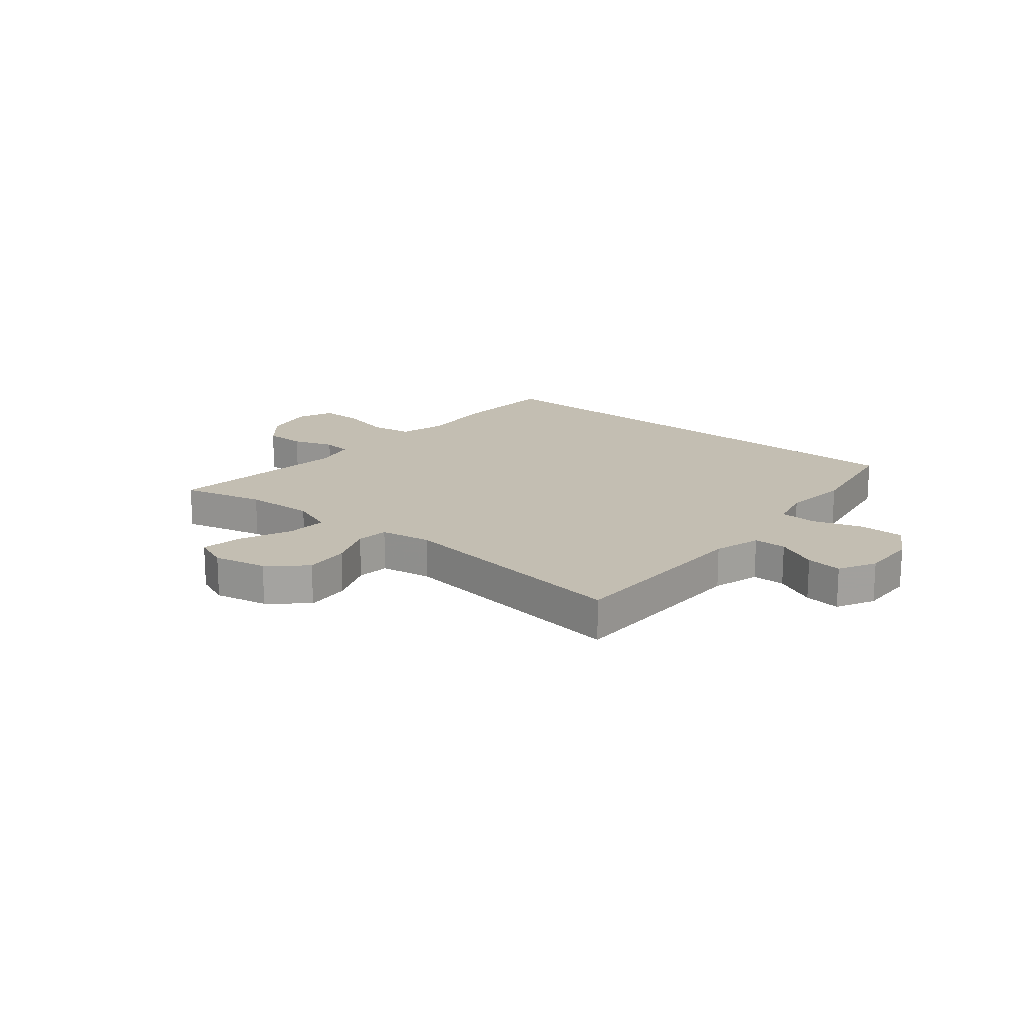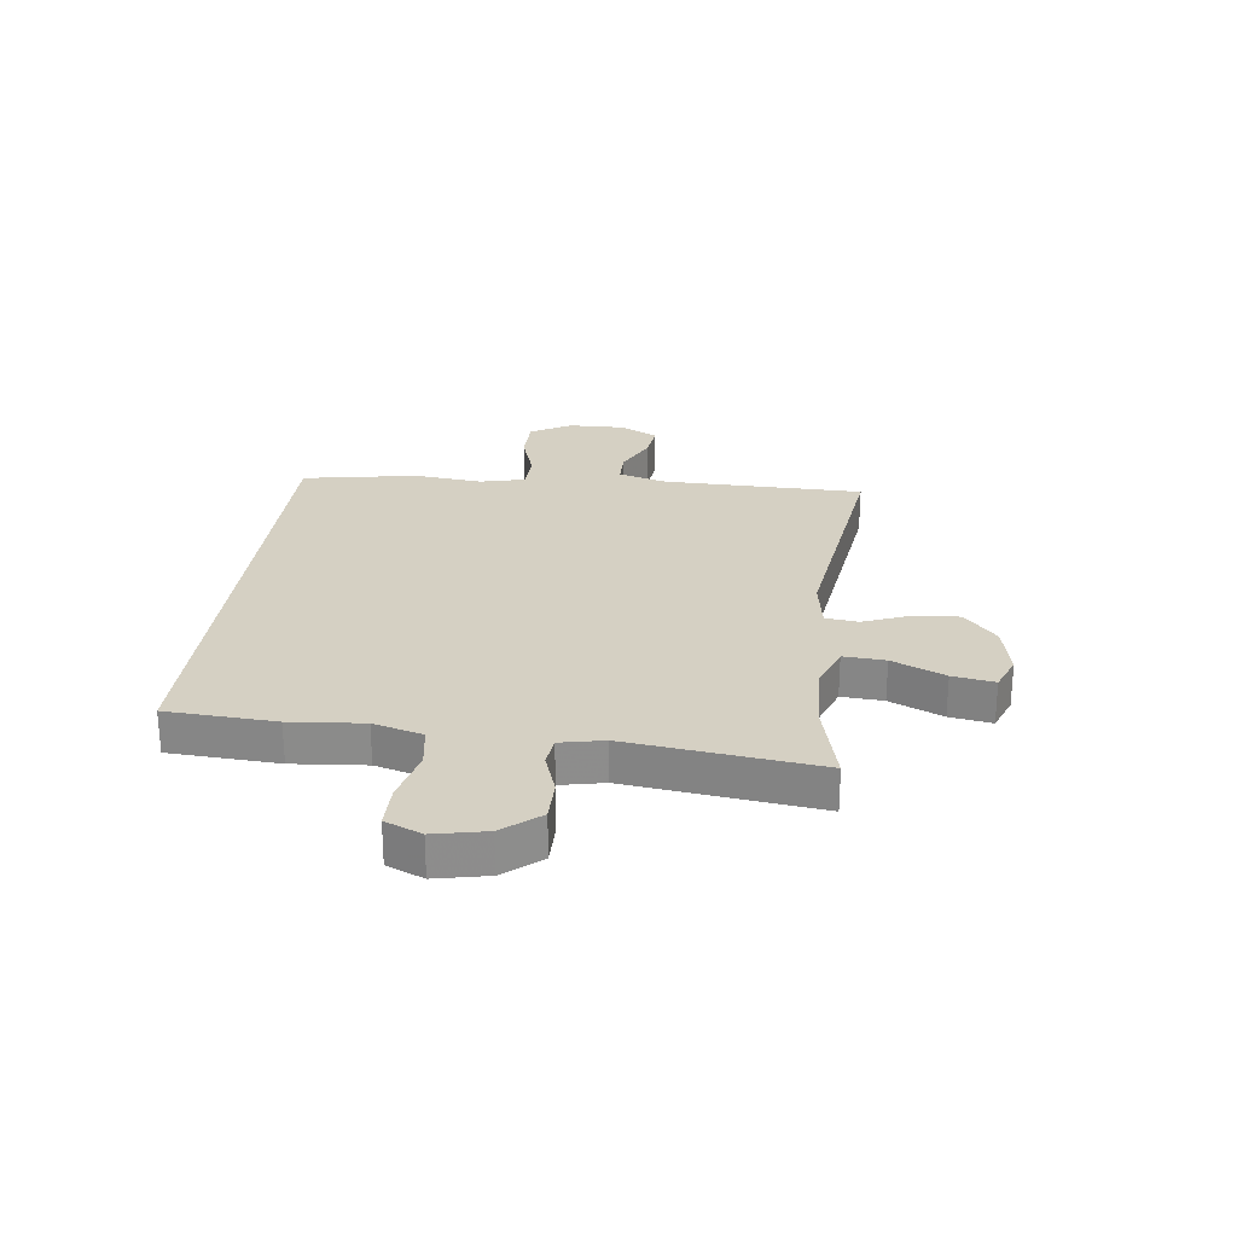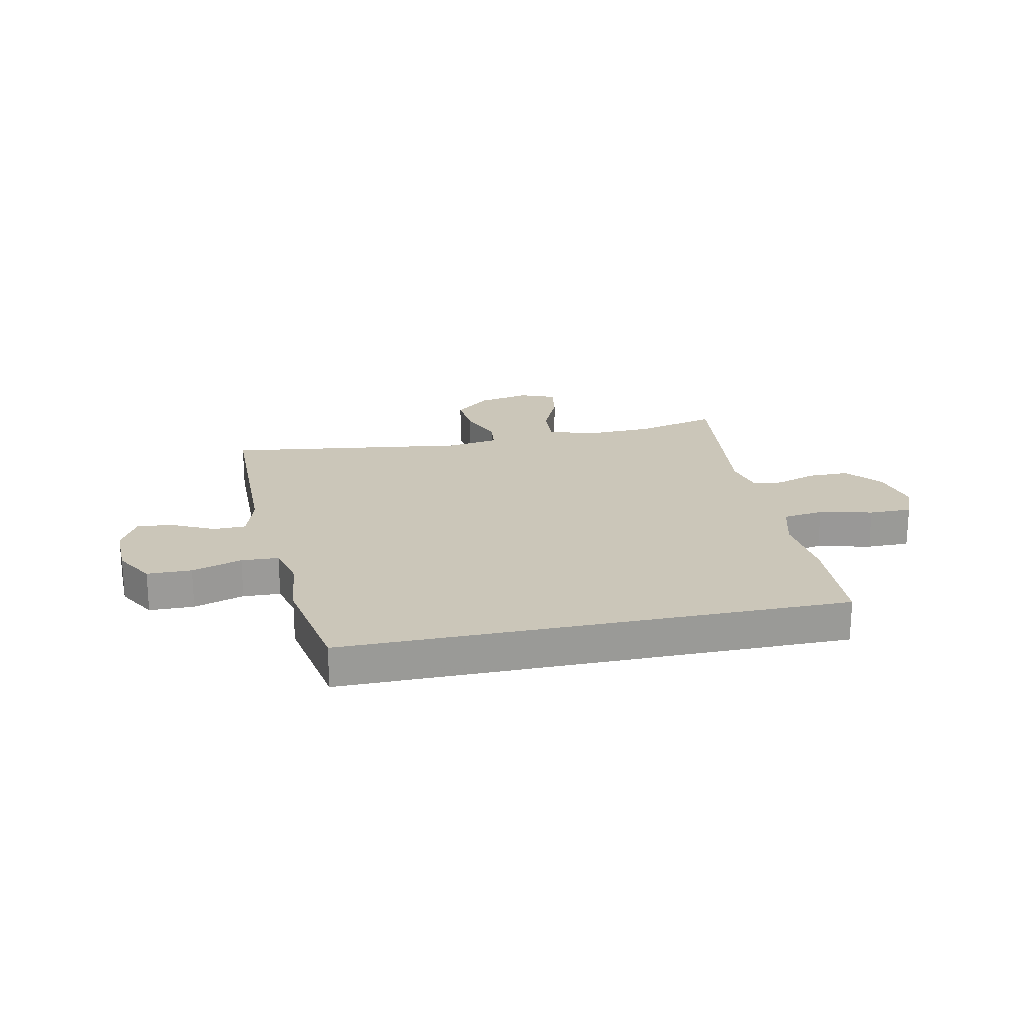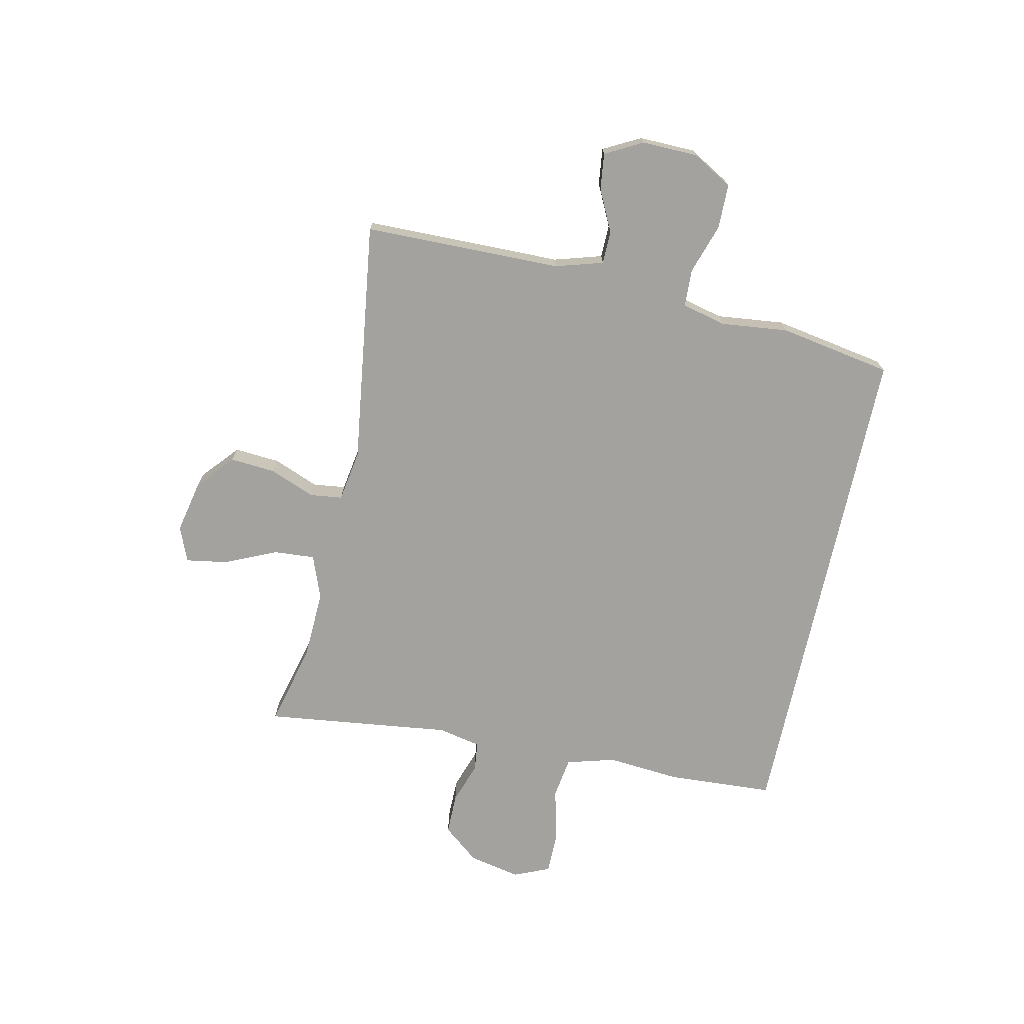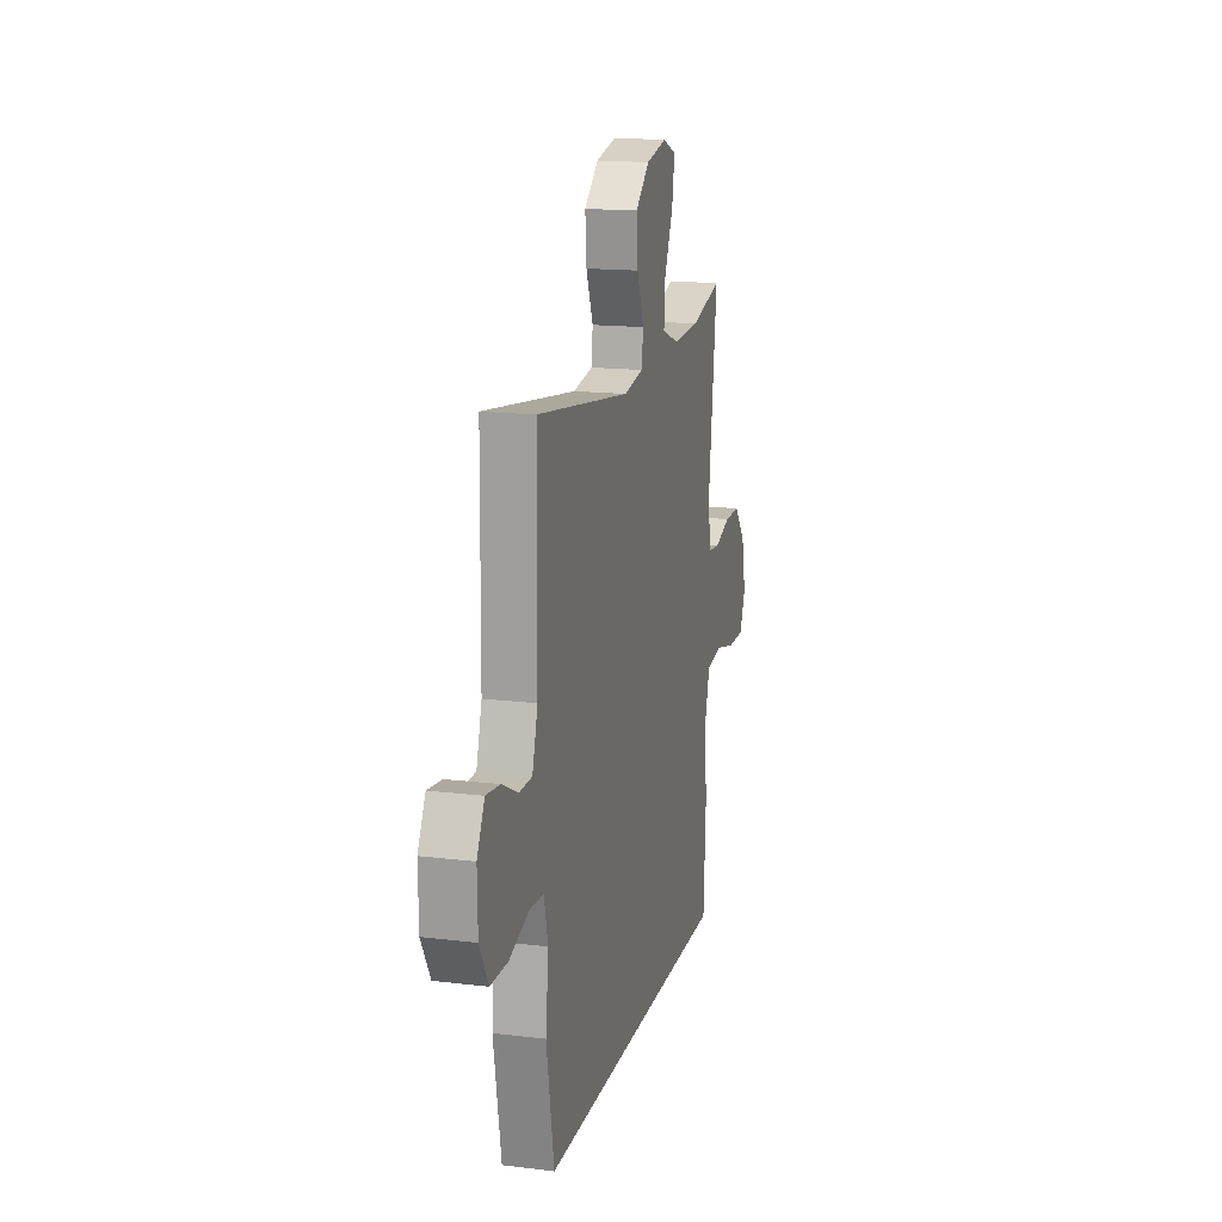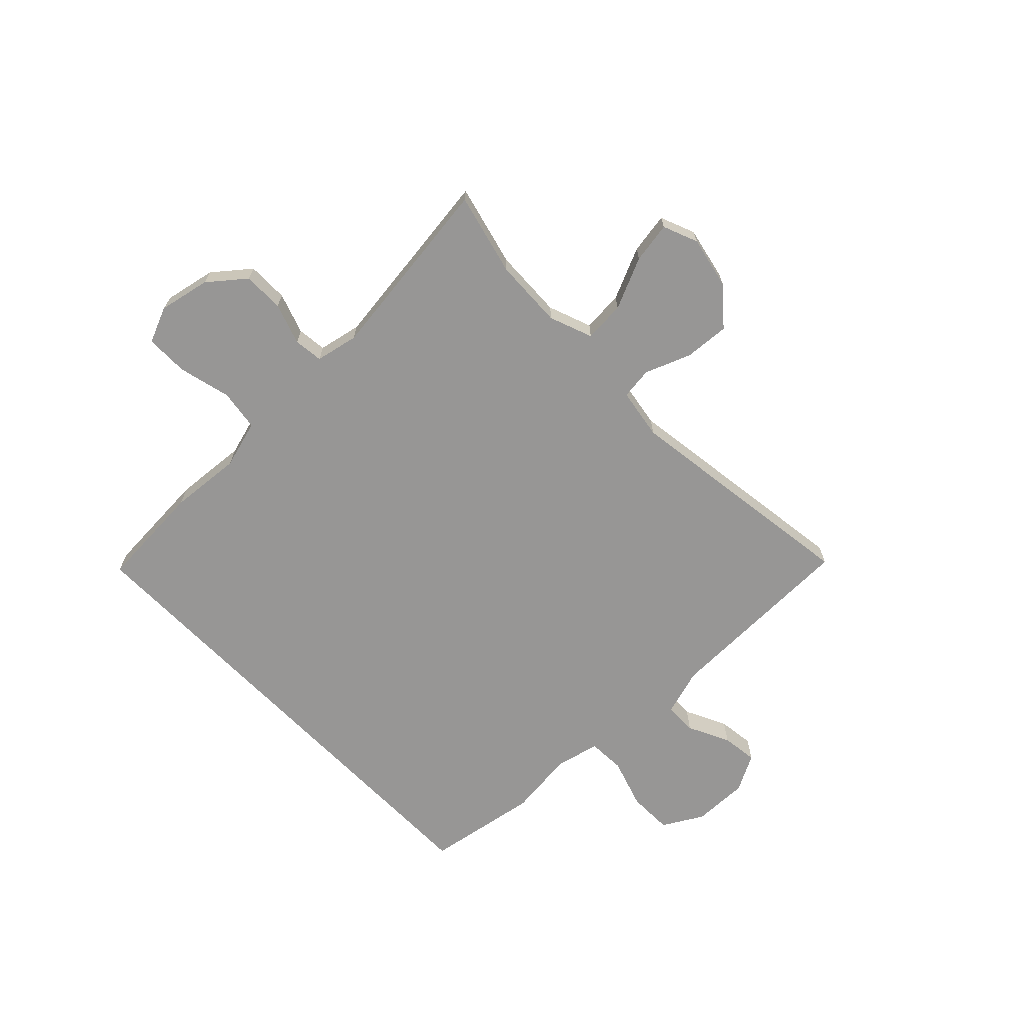
<metadata>
{"format":"obj","ext":"obj","renderer":"f3d","projection":"perspective","resolution":1024,"background":"white","views":[{"elev":17.3,"azim":39.4,"up":"+Y"},{"elev":26.0,"azim":-83.1,"up":"+Y"},{"elev":21.0,"azim":168.1,"up":"+Y"},{"elev":-72.4,"azim":77.8,"up":"+Y"},{"elev":15.8,"azim":104.2,"up":"+Z"},{"elev":-67.9,"azim":-45.8,"up":"+Y"}]}
</metadata>
<code>
v 0.443 0.07 -0.5
v -0.45 0.07 -0.5
v -0.461 0.07 -0.31
v -0.45 0.07 -0.182
v -0.474 0.07 -0.096
v -0.547 0.07 -0.085
v -0.641 0.07 -0.108
v -0.717 0.07 -0.108
v -0.744 0.07 -0.044
v -0.725 0.07 0.047
v -0.673 0.07 0.111
v -0.6 0.07 0.111
v -0.527 0.07 0.086
v -0.475 0.07 0.092
v -0.459 0.07 0.168
v -0.5 0.07 0.5
v -0.354 0.07 0.463
v -0.23 0.07 0.458
v -0.153 0.07 0.487
v -0.158 0.07 0.56
v -0.199 0.07 0.652
v -0.211 0.07 0.725
v -0.149 0.07 0.75
v -0.055 0.07 0.73
v 0.009 0.07 0.674
v 0.003 0.07 0.594
v -0.029 0.07 0.513
v -0.022 0.07 0.456
v 0.069 0.07 0.441
v 0.5 0.07 0.5
v 0.505 0.07 0.149
v 0.53 0.07 0.065
v 0.588 0.07 0.064
v 0.662 0.07 0.1
v 0.726 0.07 0.108
v 0.761 0.07 0.042
v 0.759 0.07 -0.057
v 0.718 0.07 -0.128
v 0.639 0.07 -0.129
v 0.55 0.07 -0.1
v 0.484 0.07 -0.103
v 0.465 0.07 -0.181
v 0.478 0.07 -0.3
v 0.443 0 -0.5
v -0.45 0 -0.5
v -0.461 0 -0.31
v -0.45 0 -0.182
v -0.474 0 -0.096
v -0.547 0 -0.085
v -0.641 0 -0.108
v -0.717 0 -0.108
v -0.744 0 -0.044
v -0.725 0 0.047
v -0.673 0 0.111
v -0.6 0 0.111
v -0.527 0 0.086
v -0.475 0 0.092
v -0.459 0 0.168
v -0.5 0 0.5
v -0.354 0 0.463
v -0.23 0 0.458
v -0.153 0 0.487
v -0.158 0 0.56
v -0.199 0 0.652
v -0.211 0 0.725
v -0.149 0 0.75
v -0.055 0 0.73
v 0.009 0 0.674
v 0.003 0 0.594
v -0.029 0 0.513
v -0.022 0 0.456
v 0.069 0 0.441
v 0.5 0 0.5
v 0.505 0 0.149
v 0.53 0 0.065
v 0.588 0 0.064
v 0.662 0 0.1
v 0.726 0 0.108
v 0.761 0 0.042
v 0.759 0 -0.057
v 0.718 0 -0.128
v 0.639 0 -0.129
v 0.55 0 -0.1
v 0.484 0 -0.103
v 0.465 0 -0.181
v 0.478 0 -0.3
f 42 43 1 2
f 41 42 2 3
f 37 38 39 40
f 37 40 41
f 36 37 41
f 33 34 35 36
f 32 33 36 41
f 31 32 41 3
f 29 30 31 3
f 24 25 26 27
f 22 23 24 27
f 20 21 22 27
f 19 20 27 28
f 18 19 28
f 15 16 17
f 14 15 17 18
f 10 11 12 13
f 10 13 14
f 9 10 14
f 6 7 8 9
f 5 6 9 14
f 4 5 14 18
f 18 28 29
f 3 4 18 29
f 45 44 86 85
f 46 45 85 84
f 83 82 81 80
f 84 83 80
f 84 80 79
f 79 78 77 76
f 84 79 76 75
f 46 84 75 74
f 46 74 73 72
f 70 69 68 67
f 70 67 66 65
f 70 65 64 63
f 71 70 63 62
f 71 62 61
f 60 59 58
f 61 60 58 57
f 56 55 54 53
f 57 56 53
f 57 53 52
f 52 51 50 49
f 57 52 49 48
f 61 57 48 47
f 72 71 61
f 72 61 47 46
f 1 44 45 2
f 2 45 46 3
f 3 46 47 4
f 4 47 48 5
f 5 48 49 6
f 6 49 50 7
f 7 50 51 8
f 8 51 52 9
f 9 52 53 10
f 10 53 54 11
f 11 54 55 12
f 12 55 56 13
f 13 56 57 14
f 14 57 58 15
f 15 58 59 16
f 16 59 60 17
f 17 60 61 18
f 18 61 62 19
f 19 62 63 20
f 20 63 64 21
f 21 64 65 22
f 22 65 66 23
f 23 66 67 24
f 24 67 68 25
f 25 68 69 26
f 26 69 70 27
f 27 70 71 28
f 28 71 72 29
f 29 72 73 30
f 30 73 74 31
f 31 74 75 32
f 32 75 76 33
f 33 76 77 34
f 34 77 78 35
f 35 78 79 36
f 36 79 80 37
f 37 80 81 38
f 38 81 82 39
f 39 82 83 40
f 40 83 84 41
f 41 84 85 42
f 42 85 86 43
f 43 86 44 1

</code>
